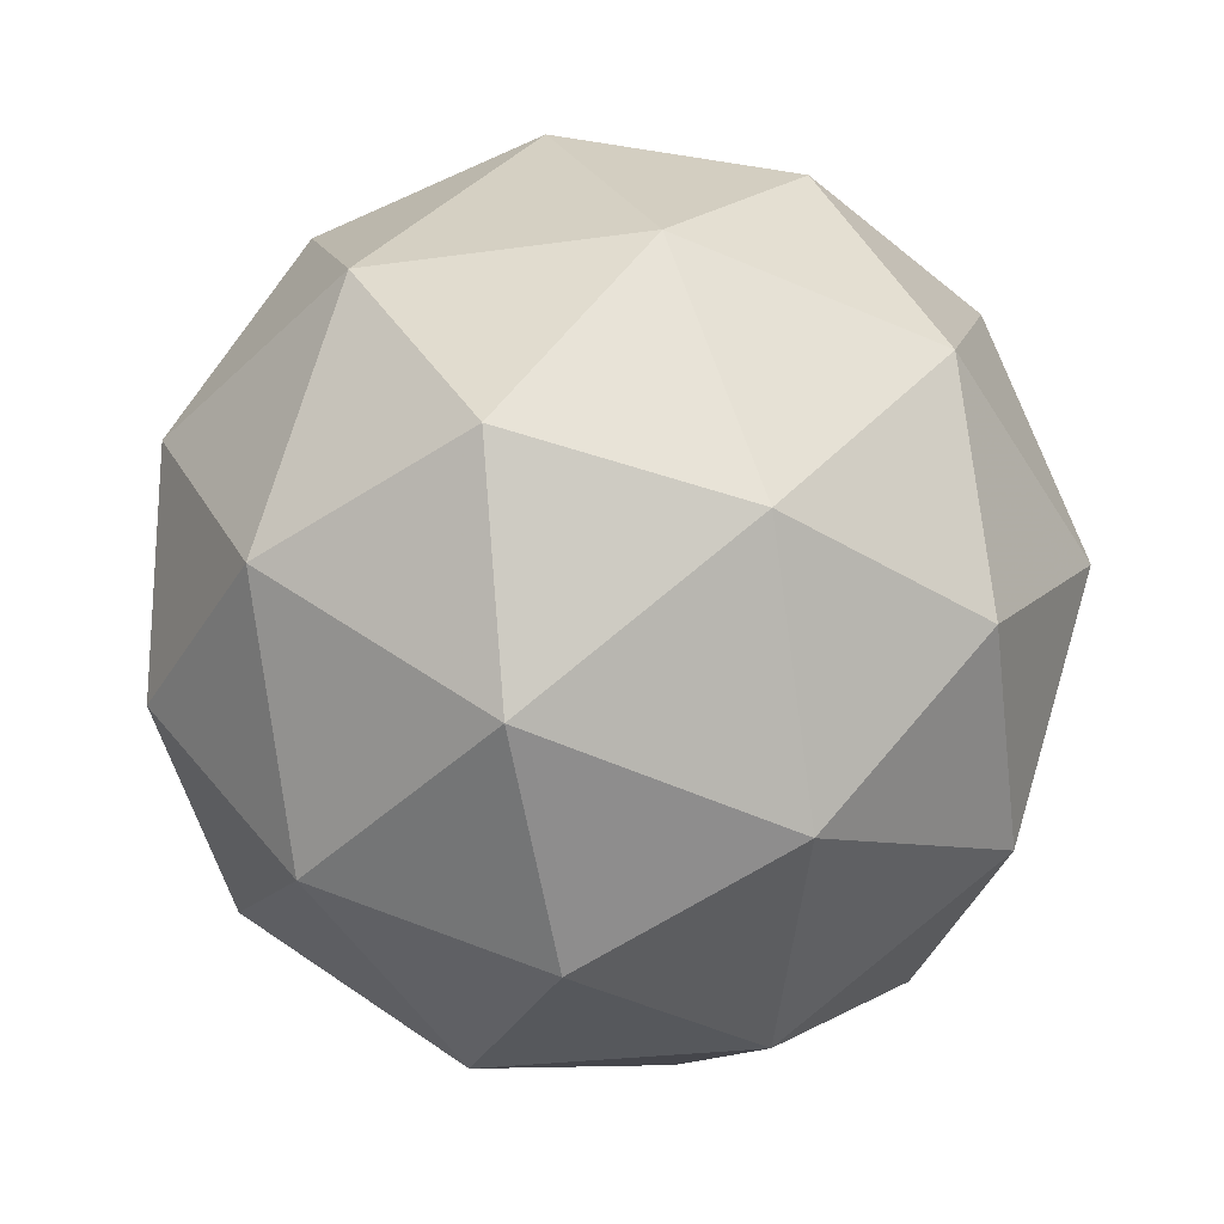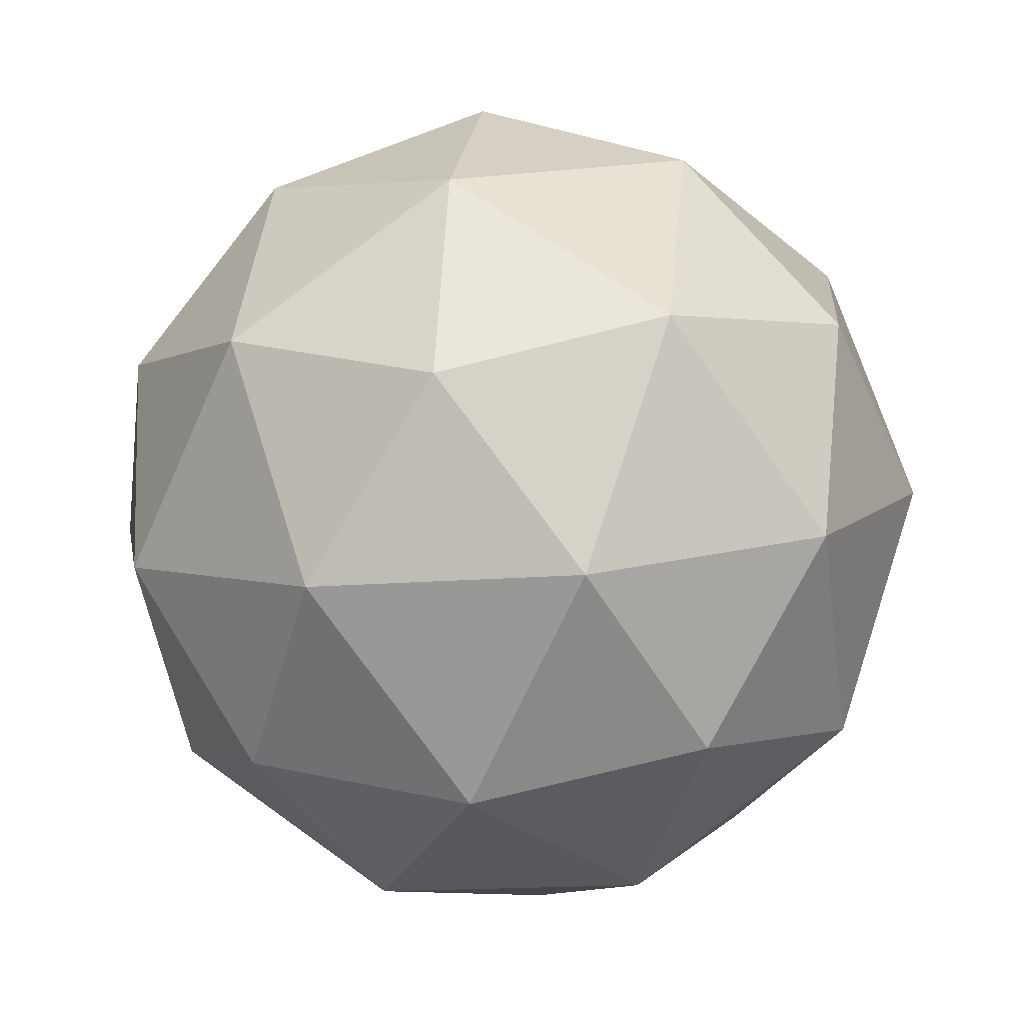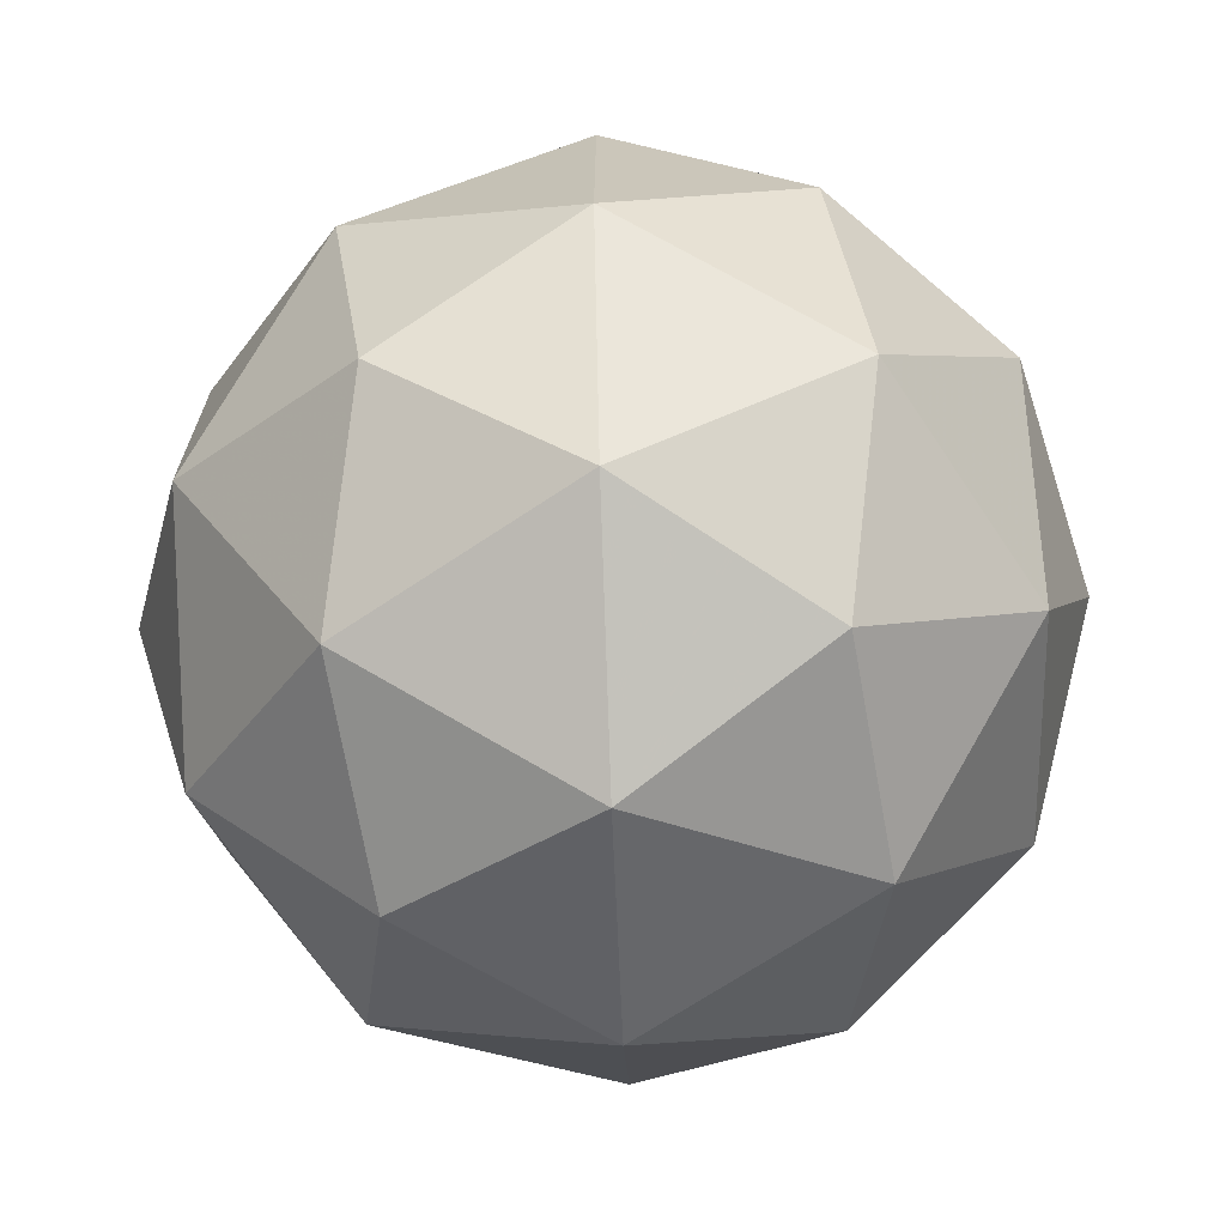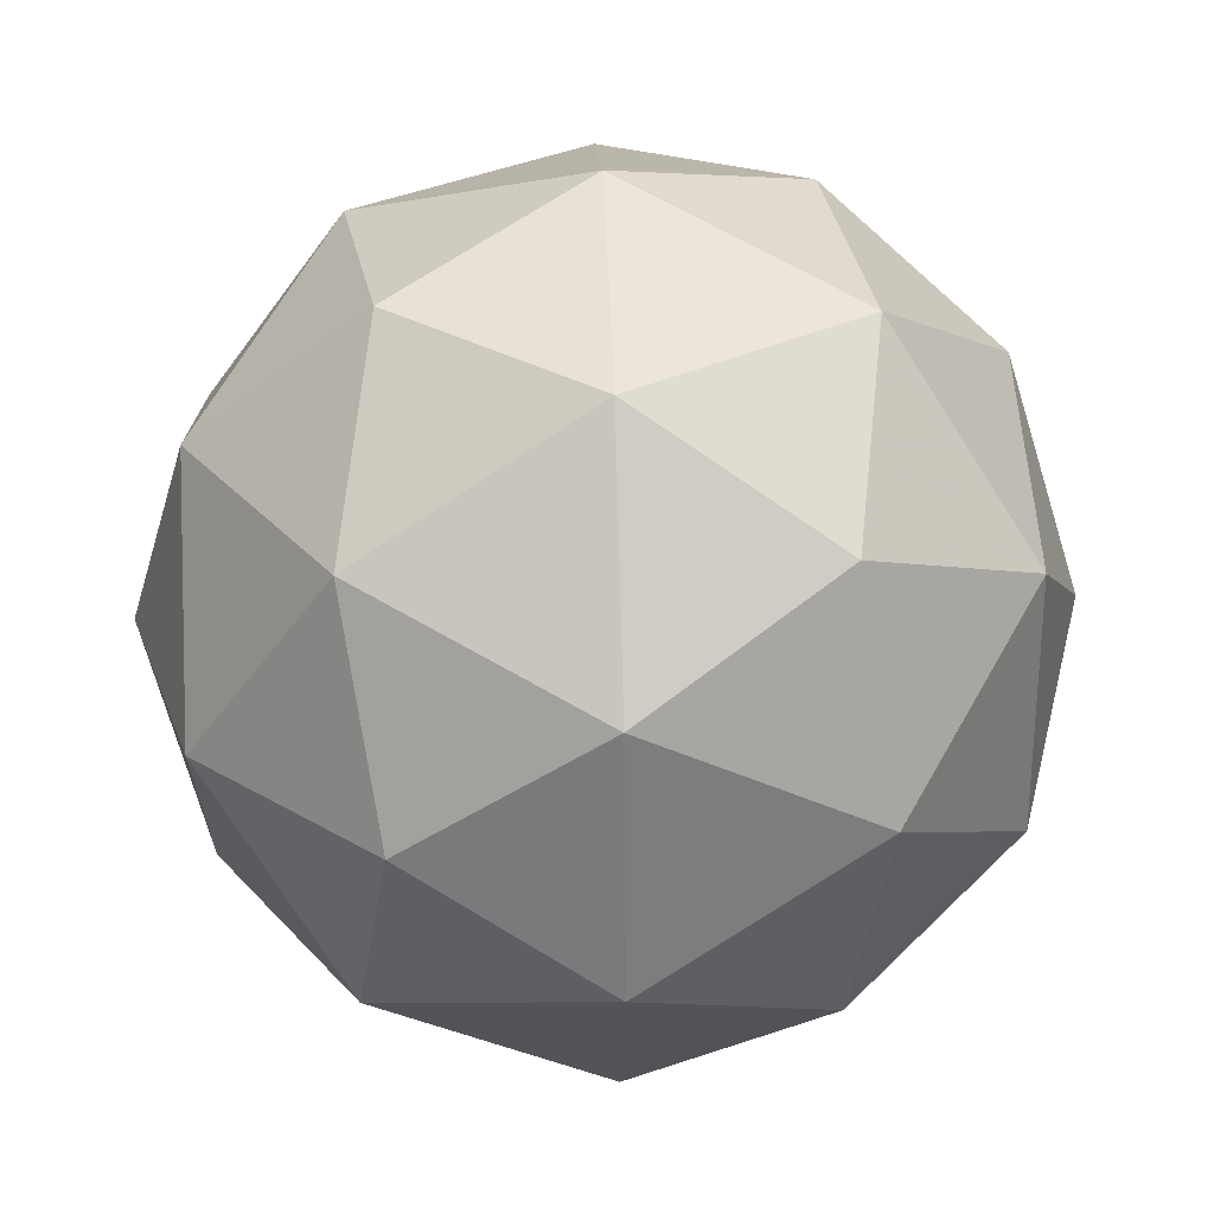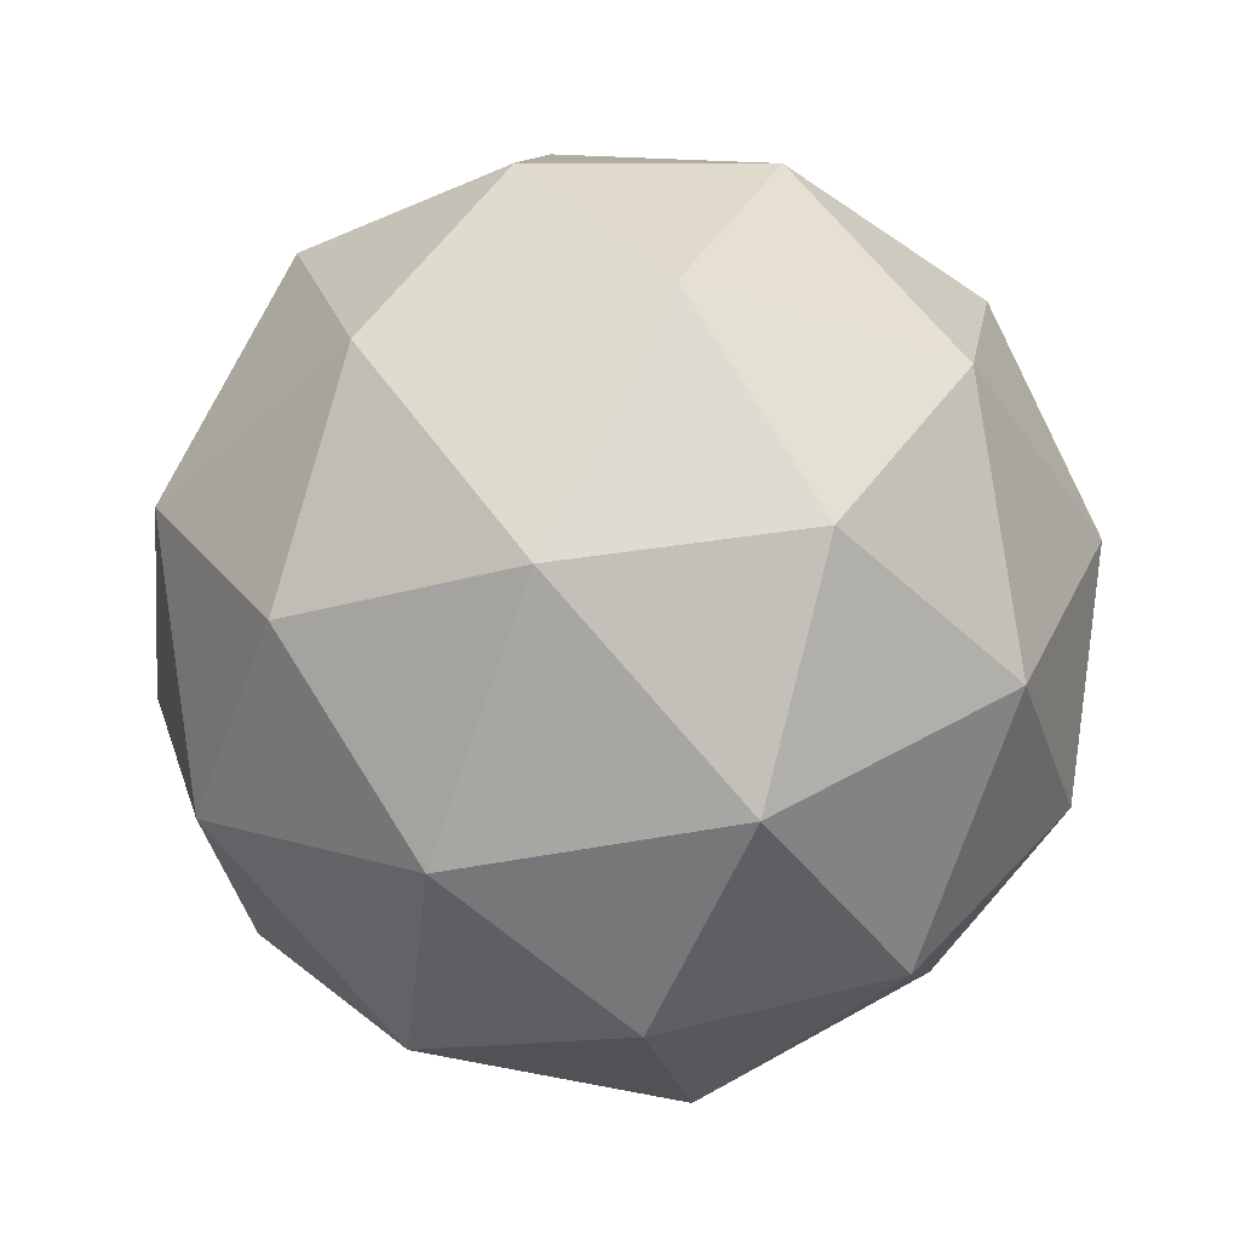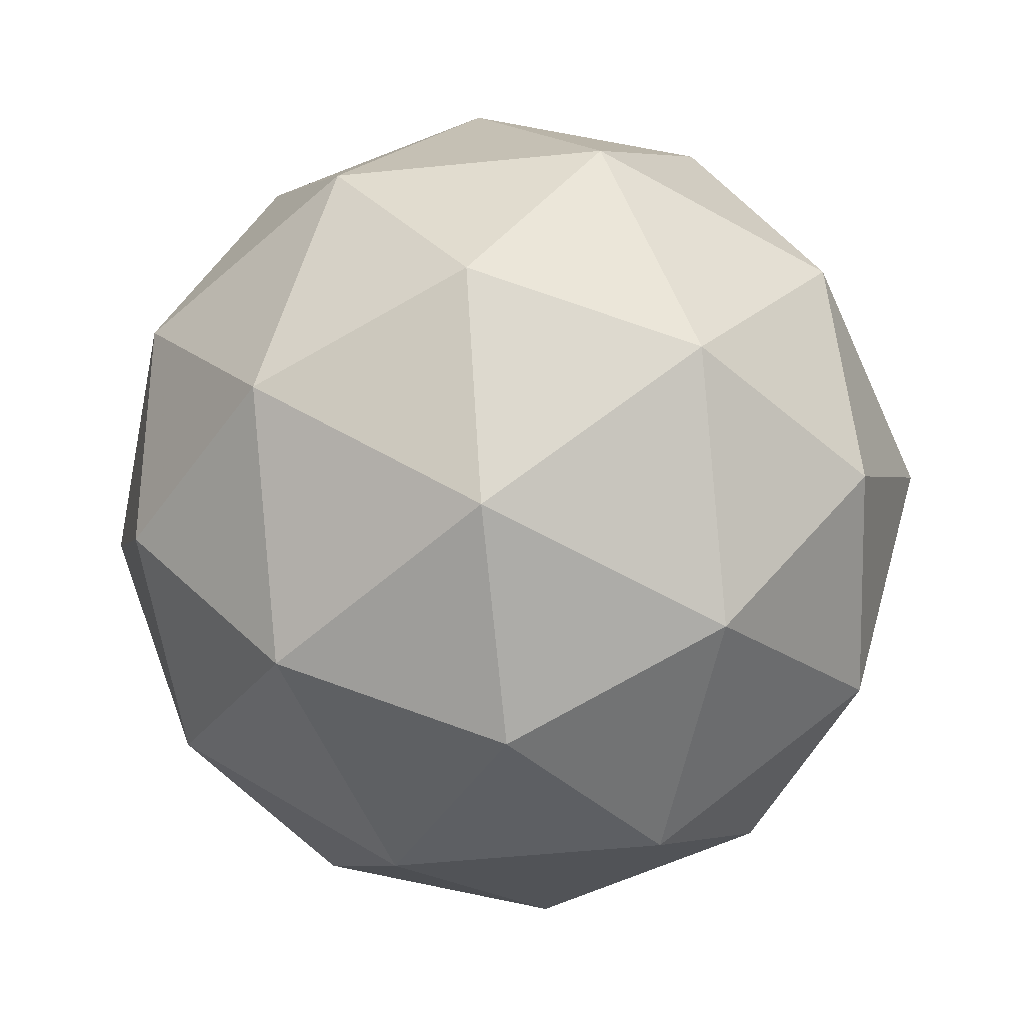
<metadata>
{"format":"obj","ext":"obj","renderer":"f3d","projection":"perspective","resolution":1024,"background":"white","views":[{"elev":9.5,"azim":95.8,"up":"+Z"},{"elev":35.6,"azim":97.6,"up":"+Y"},{"elev":-78.7,"azim":35.7,"up":"+Y"},{"elev":57.9,"azim":31.6,"up":"+Y"},{"elev":46.4,"azim":-40.0,"up":"+Z"},{"elev":6.7,"azim":-174.7,"up":"+Y"}]}
</metadata>
<code>
v 2.207 -1.045 -1.776
v 2.17 -1.025 -1.703
v 2.253 -1.033 -1.706
v 2.272 -1.096 -1.758
v 2.199 -1.128 -1.787
v 2.136 -1.084 -1.753
v 2.211 -1.063 -1.641
v 2.274 -1.108 -1.675
v 2.24 -1.167 -1.724
v 2.156 -1.159 -1.721
v 2.138 -1.095 -1.669
v 2.203 -1.146 -1.652
v 2.235 -1.029 -1.746
v 2.186 -1.024 -1.744
v 2.213 -1.017 -1.703
v 2.144 -1.047 -1.731
v 2.166 -1.059 -1.773
v 2.245 -1.066 -1.776
v 2.273 -1.059 -1.736
v 2.203 -1.085 -1.793
v 2.241 -1.115 -1.783
v 2.161 -1.108 -1.78
v 2.145 -1.054 -1.682
v 2.125 -1.088 -1.711
v 2.237 -1.04 -1.667
v 2.188 -1.035 -1.665
v 2.284 -1.103 -1.717
v 2.274 -1.066 -1.687
v 2.222 -1.157 -1.763
v 2.265 -1.138 -1.746
v 2.136 -1.126 -1.741
v 2.173 -1.152 -1.761
v 2.169 -1.076 -1.645
v 2.249 -1.084 -1.648
v 2.266 -1.145 -1.697
v 2.197 -1.175 -1.724
v 2.137 -1.133 -1.692
v 2.207 -1.106 -1.634
v 2.164 -1.125 -1.651
v 2.244 -1.132 -1.654
v 2.224 -1.167 -1.683
v 2.175 -1.163 -1.682
f 1 14 13
f 2 14 16
f 1 13 18
f 1 18 20
f 1 20 17
f 2 16 23
f 3 15 25
f 4 19 27
f 5 21 29
f 6 22 31
f 2 23 26
f 3 25 28
f 4 27 30
f 5 29 32
f 6 31 24
f 7 33 38
f 8 34 40
f 9 35 41
f 10 36 42
f 11 37 39
f 39 42 12
f 39 37 42
f 37 10 42
f 42 41 12
f 42 36 41
f 36 9 41
f 41 40 12
f 41 35 40
f 35 8 40
f 40 38 12
f 40 34 38
f 34 7 38
f 38 39 12
f 38 33 39
f 33 11 39
f 24 37 11
f 24 31 37
f 31 10 37
f 32 36 10
f 32 29 36
f 29 9 36
f 30 35 9
f 30 27 35
f 27 8 35
f 28 34 8
f 28 25 34
f 25 7 34
f 26 33 7
f 26 23 33
f 23 11 33
f 31 32 10
f 31 22 32
f 22 5 32
f 29 30 9
f 29 21 30
f 21 4 30
f 27 28 8
f 27 19 28
f 19 3 28
f 25 26 7
f 25 15 26
f 15 2 26
f 23 24 11
f 23 16 24
f 16 6 24
f 17 22 6
f 17 20 22
f 20 5 22
f 20 21 5
f 20 18 21
f 18 4 21
f 18 19 4
f 18 13 19
f 13 3 19
f 16 17 6
f 16 14 17
f 14 1 17
f 13 15 3
f 13 14 15
f 14 2 15

</code>
